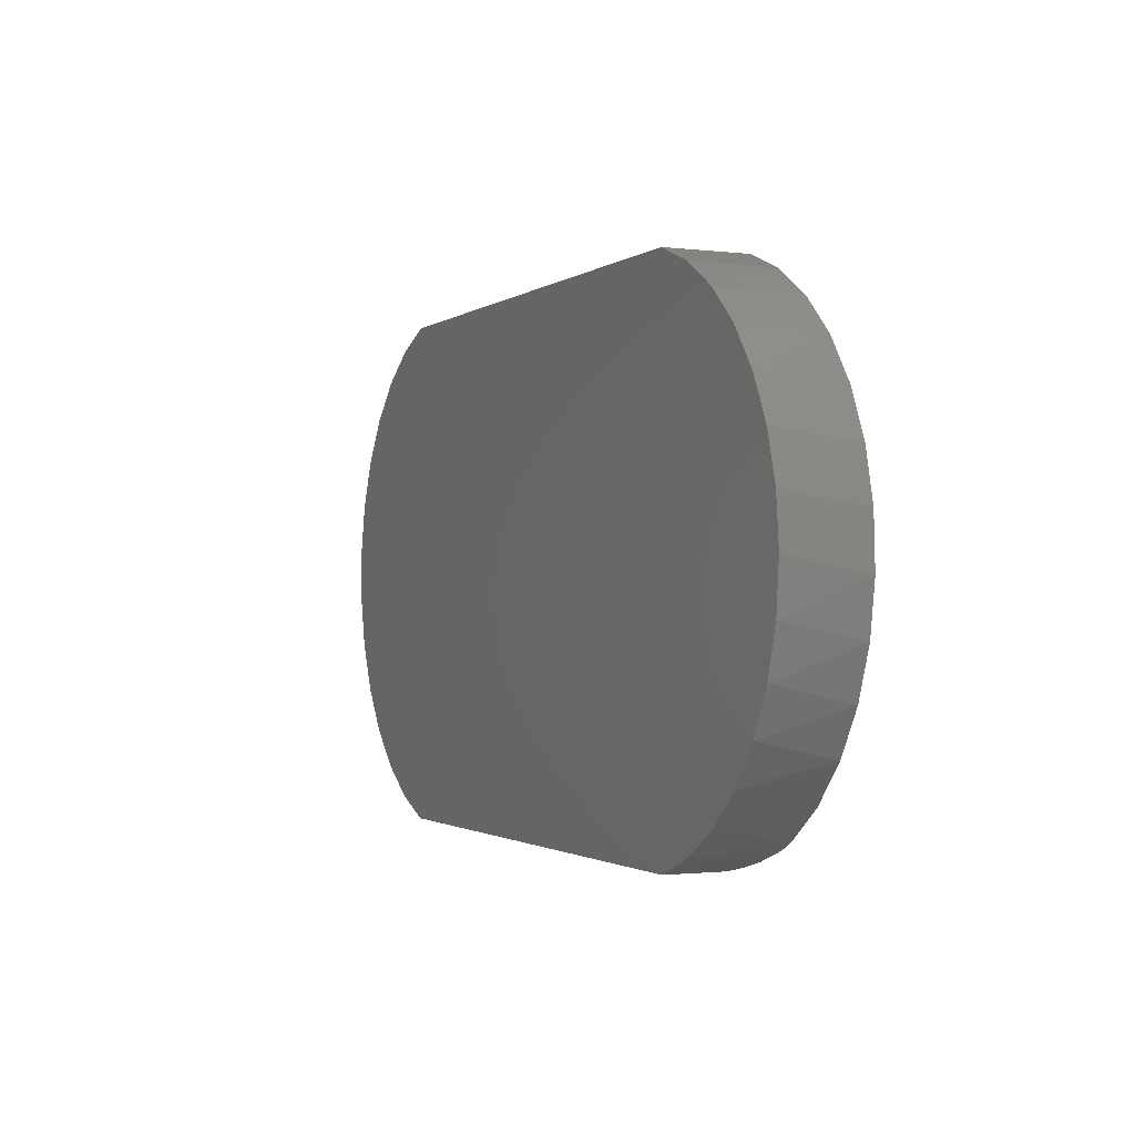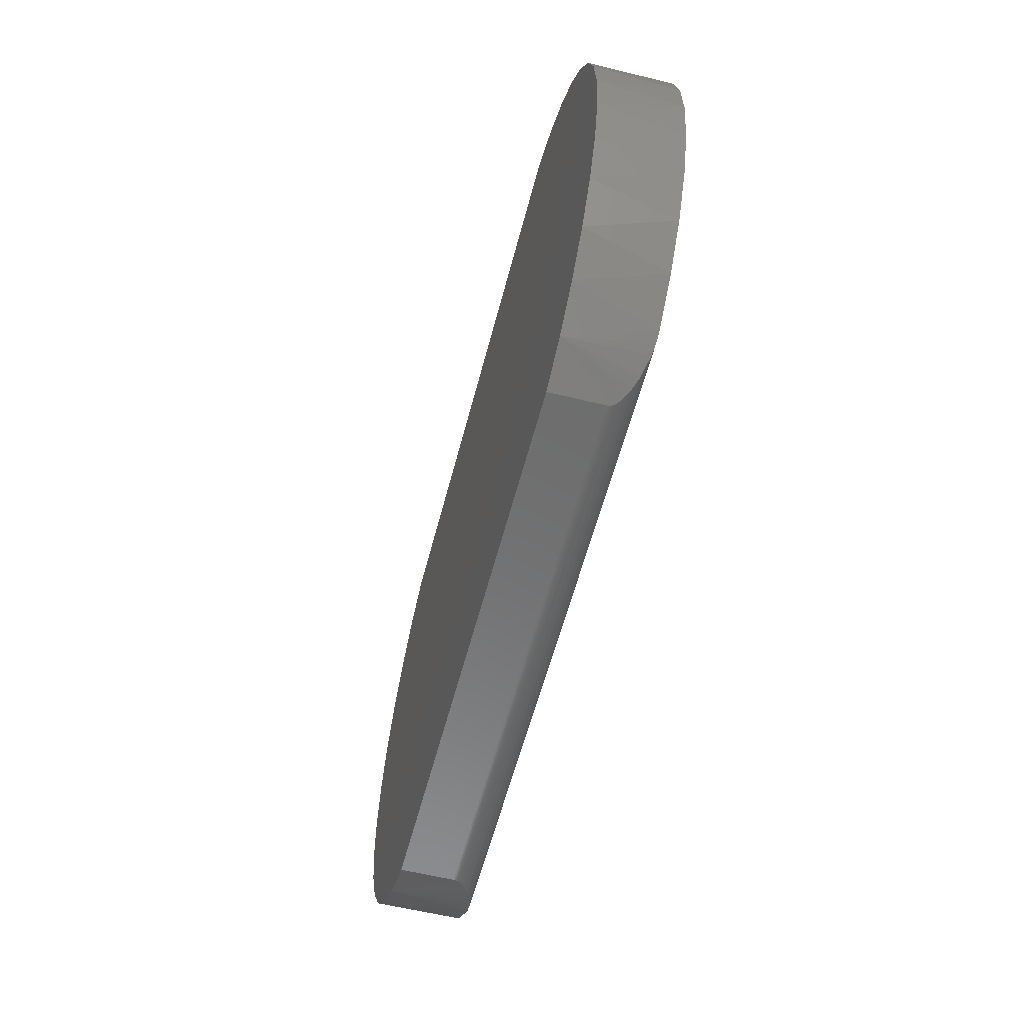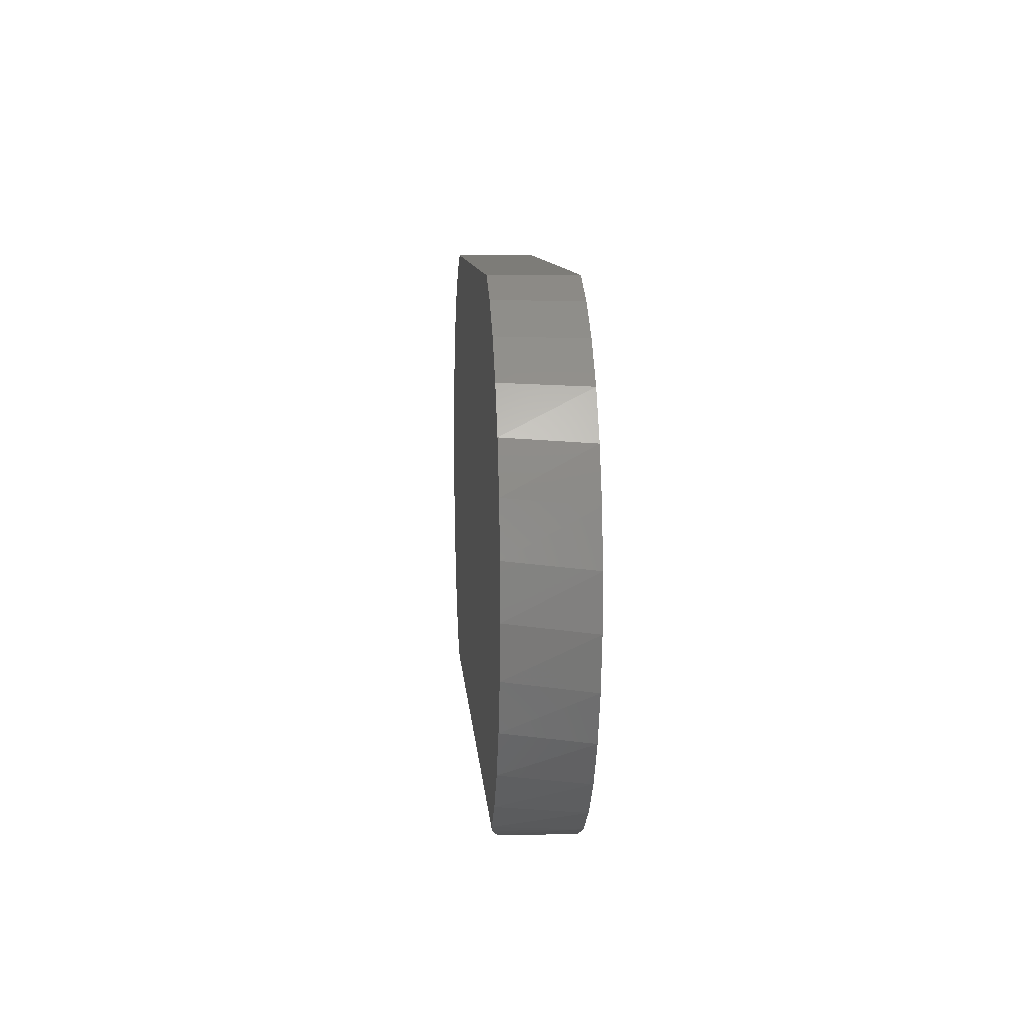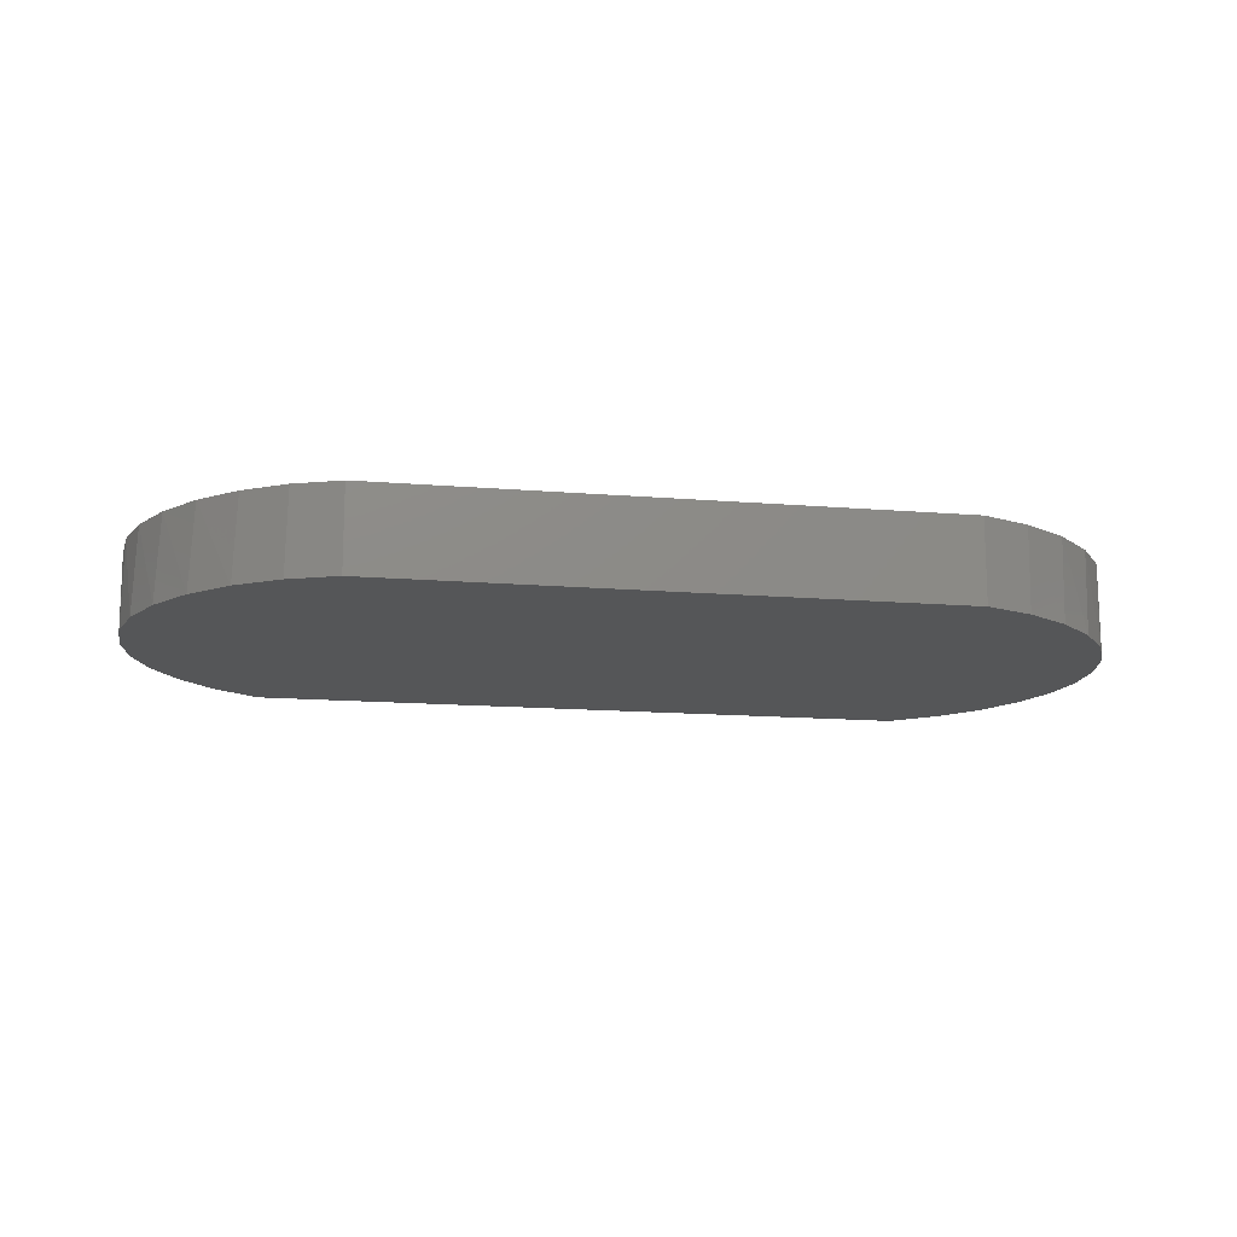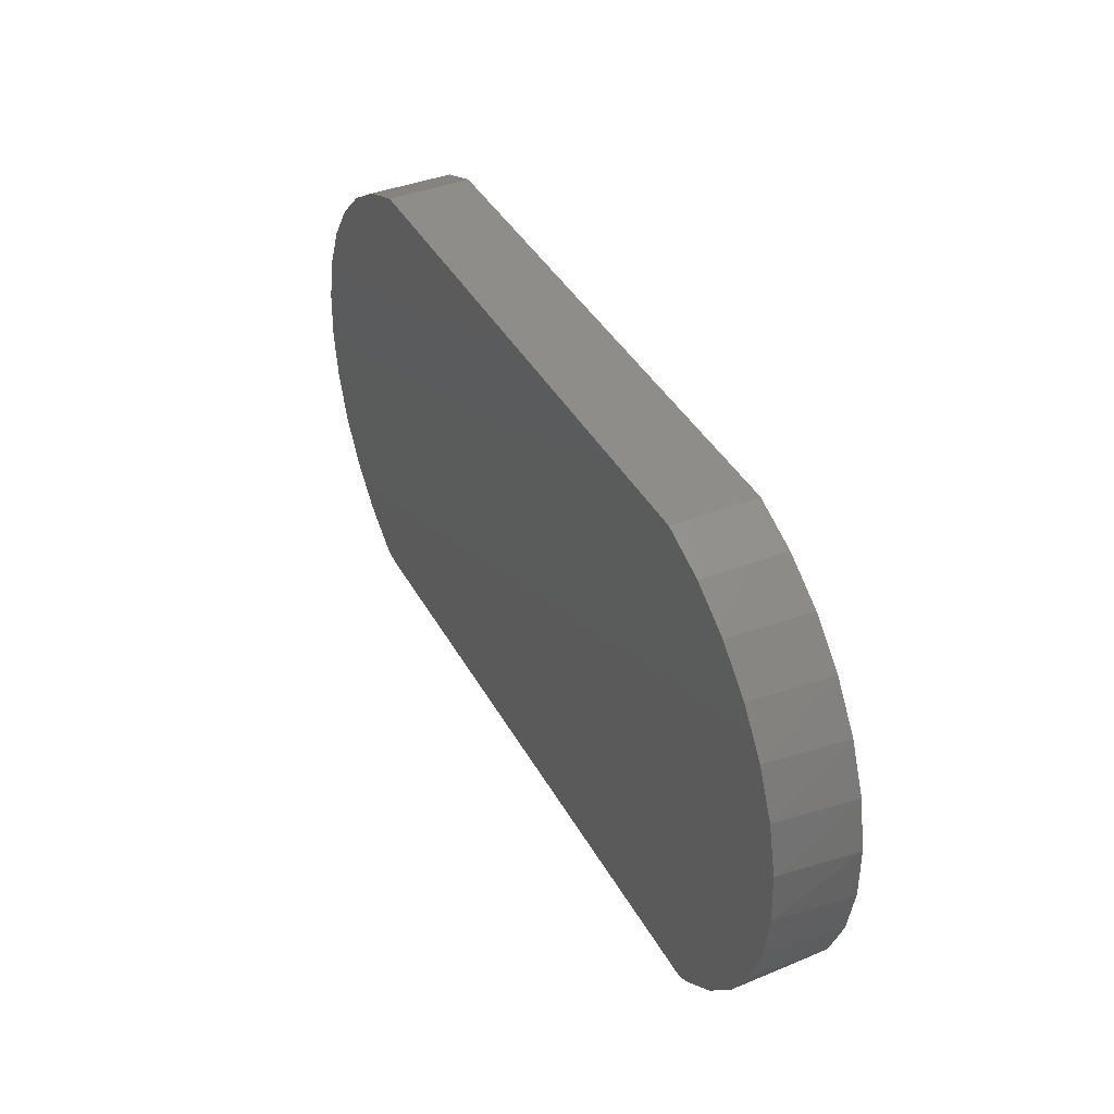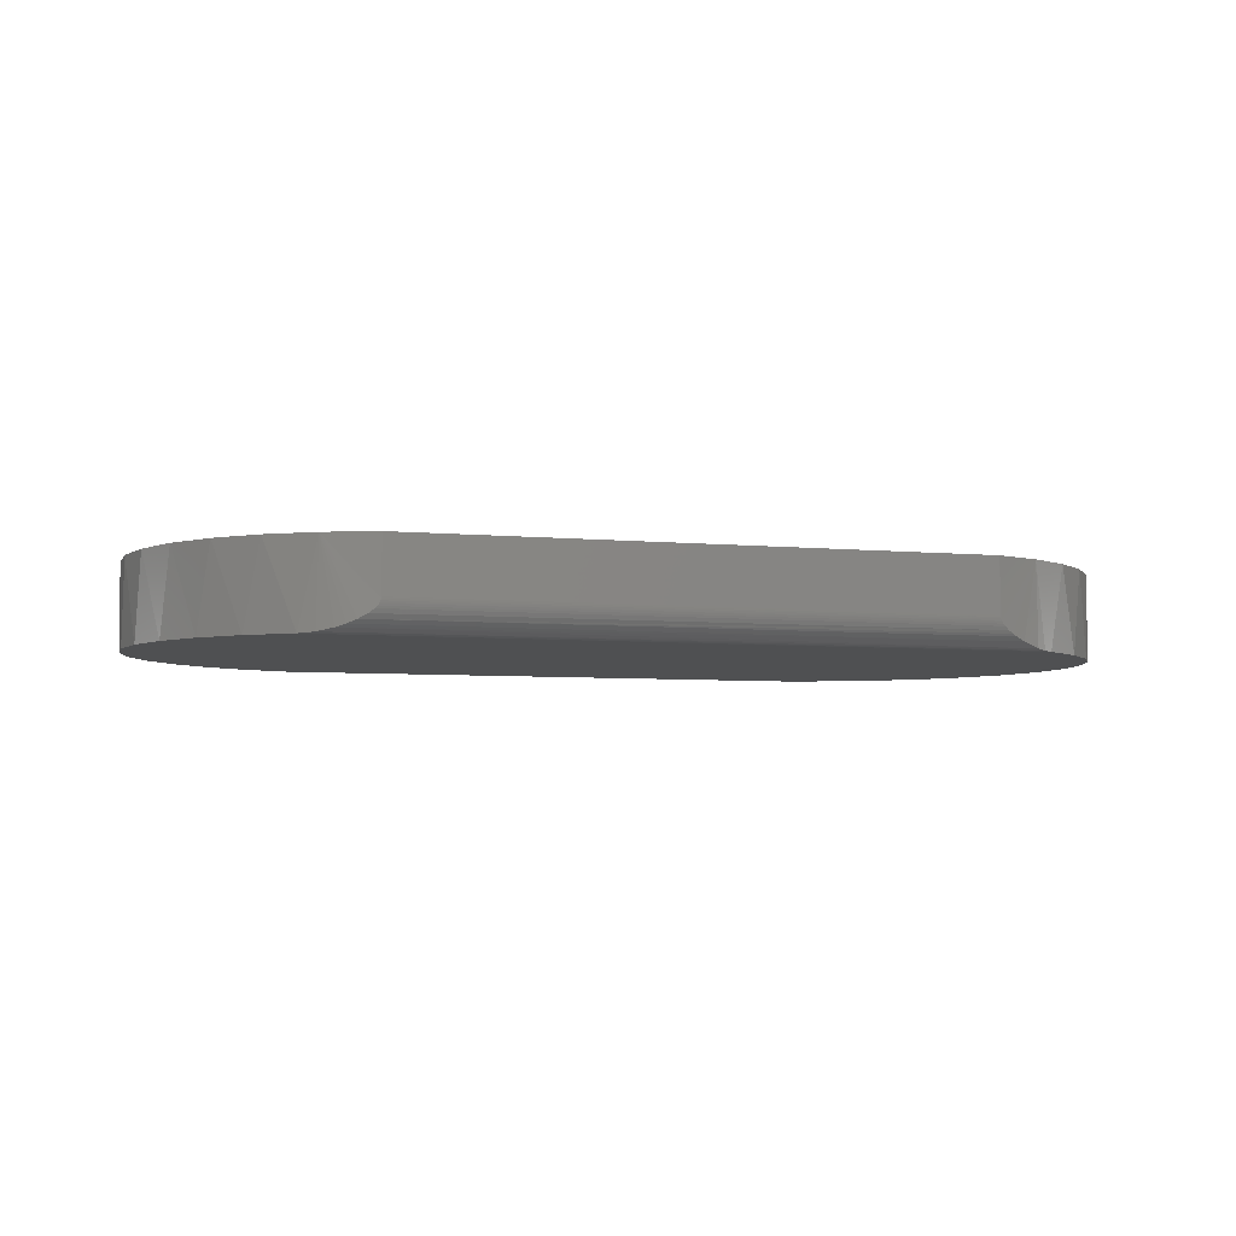
<metadata>
{"format":"stl","ext":"stl","renderer":"f3d","projection":"perspective","resolution":1024,"background":"white","views":[{"elev":-1.3,"azim":65.7,"up":"+Y"},{"elev":-58.2,"azim":75.5,"up":"+Y"},{"elev":9.1,"azim":-93.9,"up":"+Y"},{"elev":-14.5,"azim":169.8,"up":"+Z"},{"elev":39.7,"azim":-116.4,"up":"+Y"},{"elev":-5.2,"azim":-17.2,"up":"+Z"}]}
</metadata>
<code>
# stl→obj: 80 verts, 156 faces
v 0.7513 0.06038 0
v -0.7264 0.1384 0
v 0.7325 0.1399 0
v -0.6934 0.2127 0
v 0.6989 0.2143 0
v -0.6469 0.2794 0
v 0.6517 0.2809 0
v -0.5885 0.3361 0
v 0.5927 0.3373 0
v -0.5205 0.3807 0
v 0.5239 0.3814 0
v -0.4453 0.4116 0
v 0.448 0.4116 0
v -0.7448 0.05923 0
v 0.7545 -0.02122 0
v -0.7479 -0.02203 0
v 0.7422 -0.1019 0
v -0.7355 -0.1024 0
v 0.7146 -0.1788 0
v -0.7081 -0.179 0
v 0.6729 -0.249 0
v -0.6667 -0.2489 0
v 0.6185 -0.3099 0
v -0.6127 -0.3098 0
v 0.5535 -0.3594 0
v -0.5483 -0.3594 0
v -0.5924 -0.3277 0.1328
v -0.6516 -0.2684 0.1328
v -0.6981 -0.1988 0.1328
v -0.7302 -0.1214 0.1328
v -0.7465 -0.03921 0.1328
v -0.7465 0.04456 0.1328
v -0.7302 0.1267 0.1328
v -0.6981 0.2041 0.1328
v -0.6516 0.2738 0.1328
v -0.5924 0.333 0.1328
v -0.5227 0.3795 0.1328
v -0.5256 -0.3726 0.001915
v -0.5227 -0.3742 0.1328
v -0.5026 -0.3843 0.007159
v -0.4887 -0.3905 0.01184
v -0.4749 -0.3961 0.01774
v -0.4616 -0.4009 0.02521
v -0.4535 -0.4037 0.03154
v -0.4502 -0.4047 0.03502
v -0.4479 -0.4055 0.0383
v -0.4472 -0.4057 0.03947
v -0.4462 -0.406 0.04197
v -0.4455 -0.4062 0.04438
v -0.4453 -0.4062 0.04688
v -0.4453 -0.4062 0.1328
v -0.4453 0.4116 0.1328
v 0.448 -0.4062 0.04688
v 0.45 -0.4057 0.03947
v 0.448 -0.4062 0.1328
v 0.4483 -0.4062 0.04438
v 0.5872 0.3415 0.1328
v 0.6449 0.2886 0.1328
v 0.6919 0.226 0.1328
v 0.7267 0.1559 0.1328
v 0.748 0.08061 0.1328
v 0.7552 0.002673 0.1328
v 0.748 -0.07526 0.1328
v 0.7267 -0.1506 0.1328
v 0.6919 -0.2207 0.1328
v 0.6449 -0.2833 0.1328
v 0.5872 -0.3362 0.1328
v 0.4489 -0.406 0.04197
v 0.5209 -0.3776 0.1328
v 0.4507 -0.4055 0.0383
v 0.4531 -0.4047 0.03503
v 0.4566 -0.4037 0.03156
v 0.4637 -0.4014 0.02603
v 0.471 -0.3989 0.02166
v 0.4784 -0.3962 0.01785
v 0.4937 -0.3901 0.01151
v 0.5238 -0.3761 0.003111
v 0.5388 -0.3681 0.0008187
v 0.448 0.4116 0.1328
v 0.5209 0.383 0.1328
f 1 2 3
f 3 2 4
f 3 4 5
f 5 4 6
f 5 6 7
f 7 6 8
f 7 8 9
f 9 8 10
f 9 10 11
f 11 10 12
f 11 12 13
f 2 1 14
f 14 1 15
f 14 15 16
f 16 15 17
f 16 17 18
f 18 17 19
f 18 19 20
f 20 19 21
f 20 21 22
f 22 21 23
f 22 23 24
f 24 23 25
f 24 25 26
f 24 27 28
f 24 28 22
f 22 28 29
f 22 29 20
f 20 29 30
f 20 30 18
f 18 30 31
f 18 31 16
f 16 31 32
f 16 32 14
f 14 32 33
f 14 33 2
f 2 33 34
f 2 34 4
f 4 34 35
f 4 35 6
f 6 35 36
f 6 36 8
f 8 36 37
f 26 38 39
f 26 39 27
f 26 27 24
f 39 38 40
f 39 40 41
f 39 41 42
f 39 42 43
f 39 43 44
f 39 44 45
f 39 45 46
f 39 46 47
f 39 47 48
f 39 48 49
f 39 49 50
f 39 50 51
f 52 12 37
f 37 12 10
f 37 10 8
f 53 54 55
f 53 56 54
f 11 57 9
f 9 57 58
f 9 58 7
f 7 58 59
f 7 59 5
f 5 59 60
f 5 60 3
f 3 60 61
f 3 61 1
f 1 61 62
f 1 62 15
f 15 62 63
f 15 63 17
f 17 63 64
f 17 64 19
f 19 64 65
f 19 65 21
f 21 65 66
f 21 66 23
f 23 66 67
f 25 23 67
f 54 56 68
f 69 55 54
f 69 54 70
f 69 70 71
f 69 71 72
f 69 72 73
f 69 73 74
f 69 74 75
f 69 75 76
f 69 76 77
f 69 77 78
f 69 78 25
f 69 25 67
f 13 79 11
f 11 79 80
f 11 80 57
f 51 50 55
f 55 50 53
f 26 78 38
f 26 25 78
f 78 77 38
f 40 38 77
f 77 76 40
f 40 76 41
f 41 76 75
f 41 75 42
f 42 75 74
f 42 74 73
f 42 73 43
f 43 73 72
f 43 72 44
f 44 72 71
f 44 71 45
f 45 71 70
f 45 70 46
f 70 54 46
f 46 54 47
f 47 54 68
f 53 50 56
f 56 50 49
f 56 49 68
f 68 49 48
f 68 48 47
f 79 52 80
f 80 52 37
f 80 37 57
f 57 37 36
f 57 36 58
f 58 36 35
f 58 35 59
f 59 35 34
f 59 34 60
f 60 34 33
f 60 33 61
f 61 33 32
f 61 32 62
f 62 32 31
f 62 31 63
f 63 31 64
f 64 31 30
f 64 30 65
f 65 30 29
f 65 29 66
f 66 29 28
f 66 28 67
f 67 28 27
f 67 27 69
f 69 27 39
f 69 39 55
f 55 39 51
f 79 13 52
f 52 13 12

</code>
